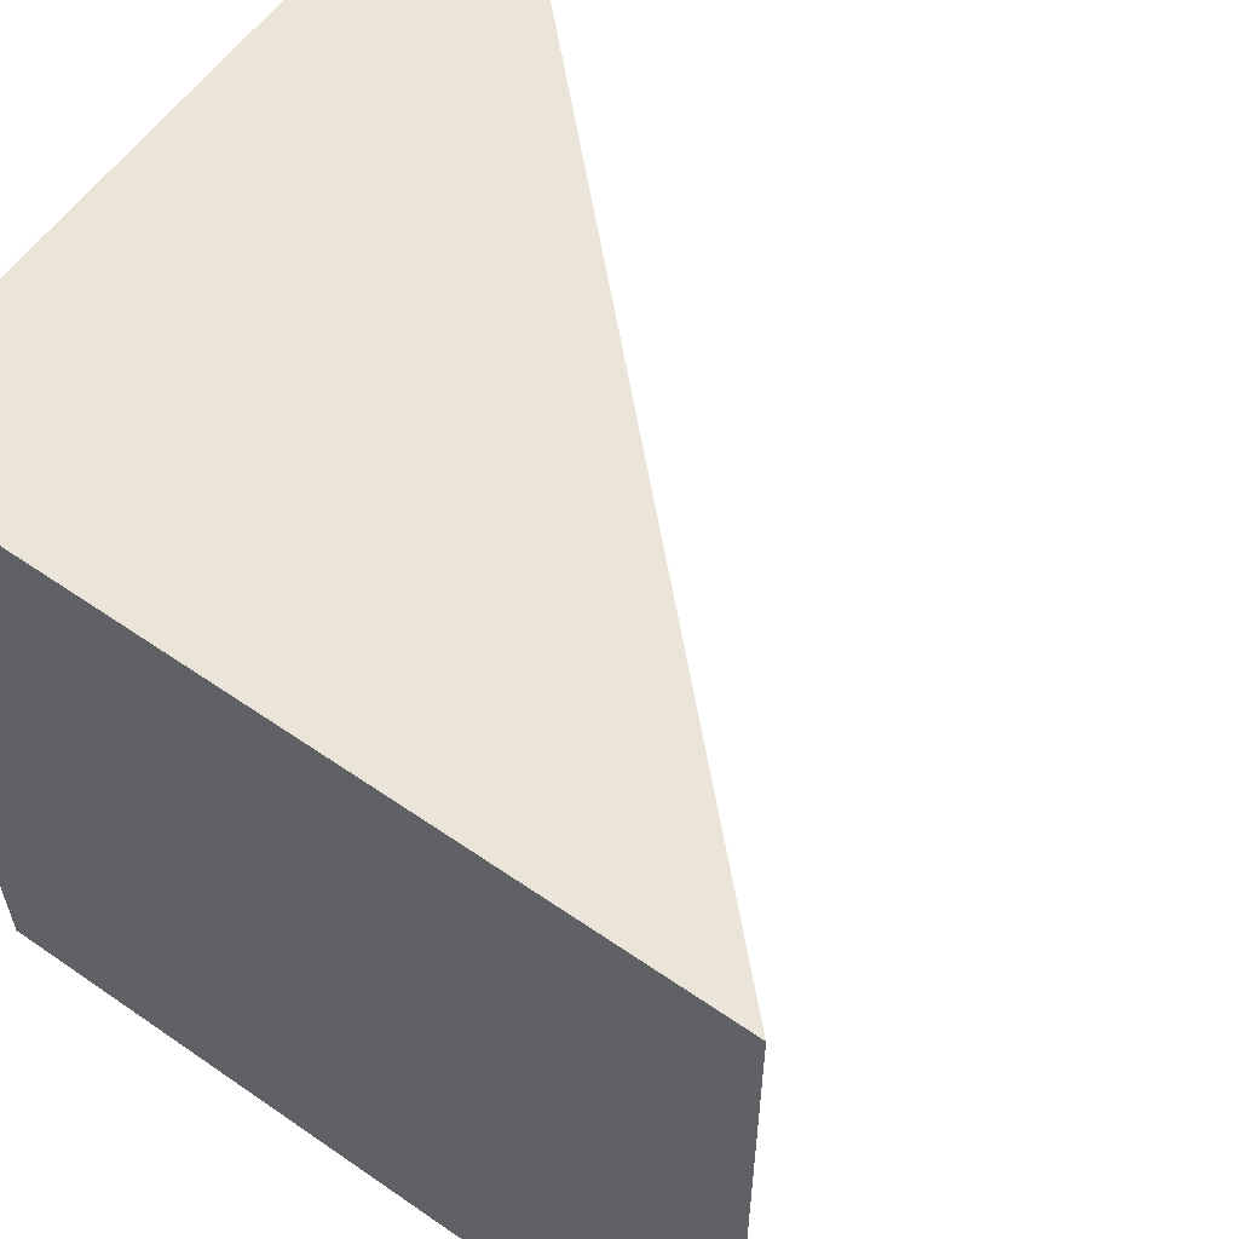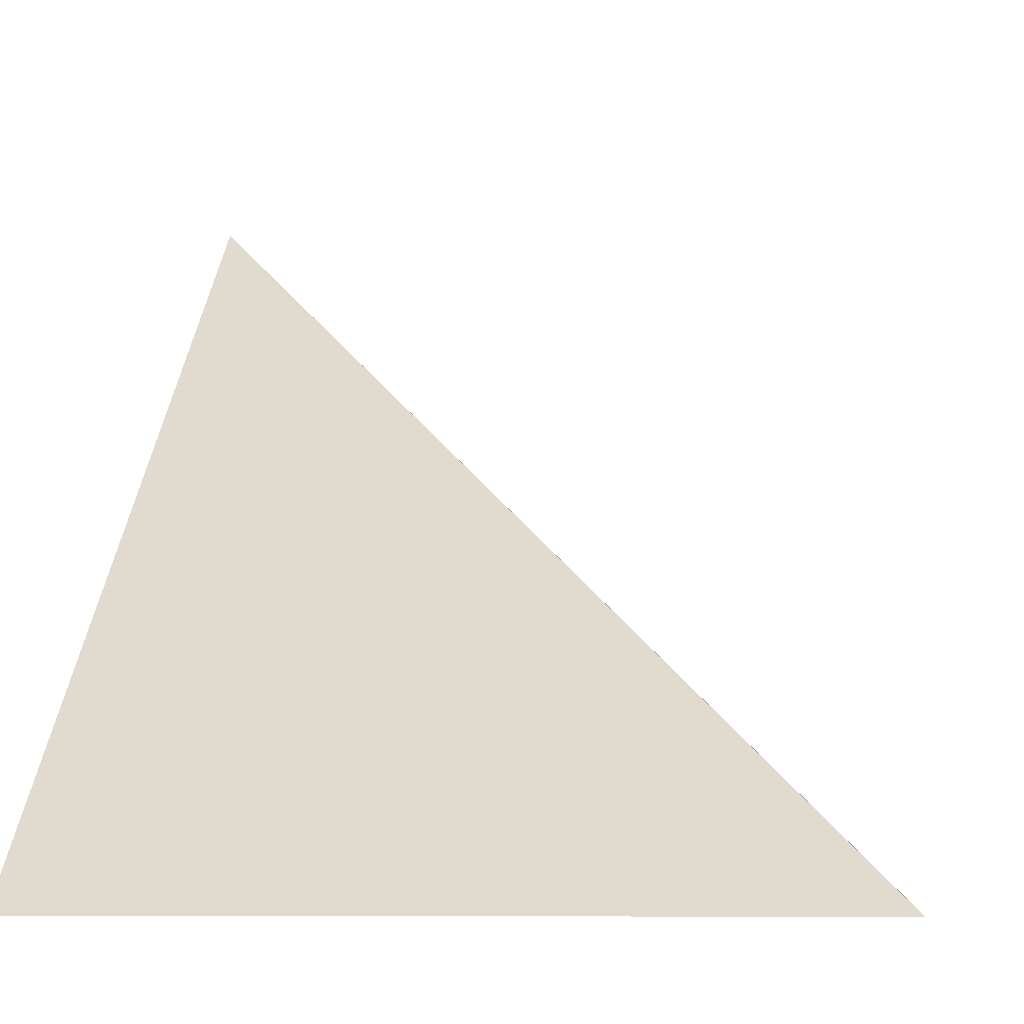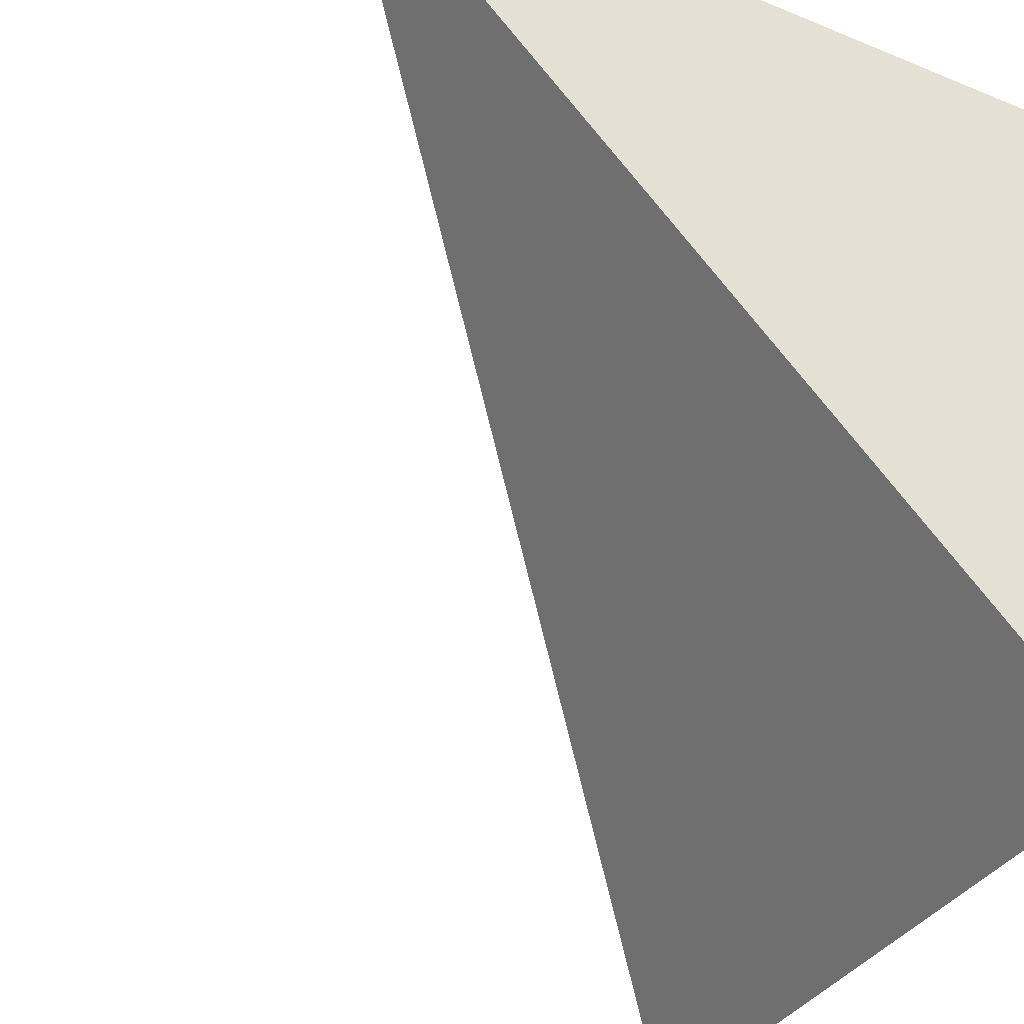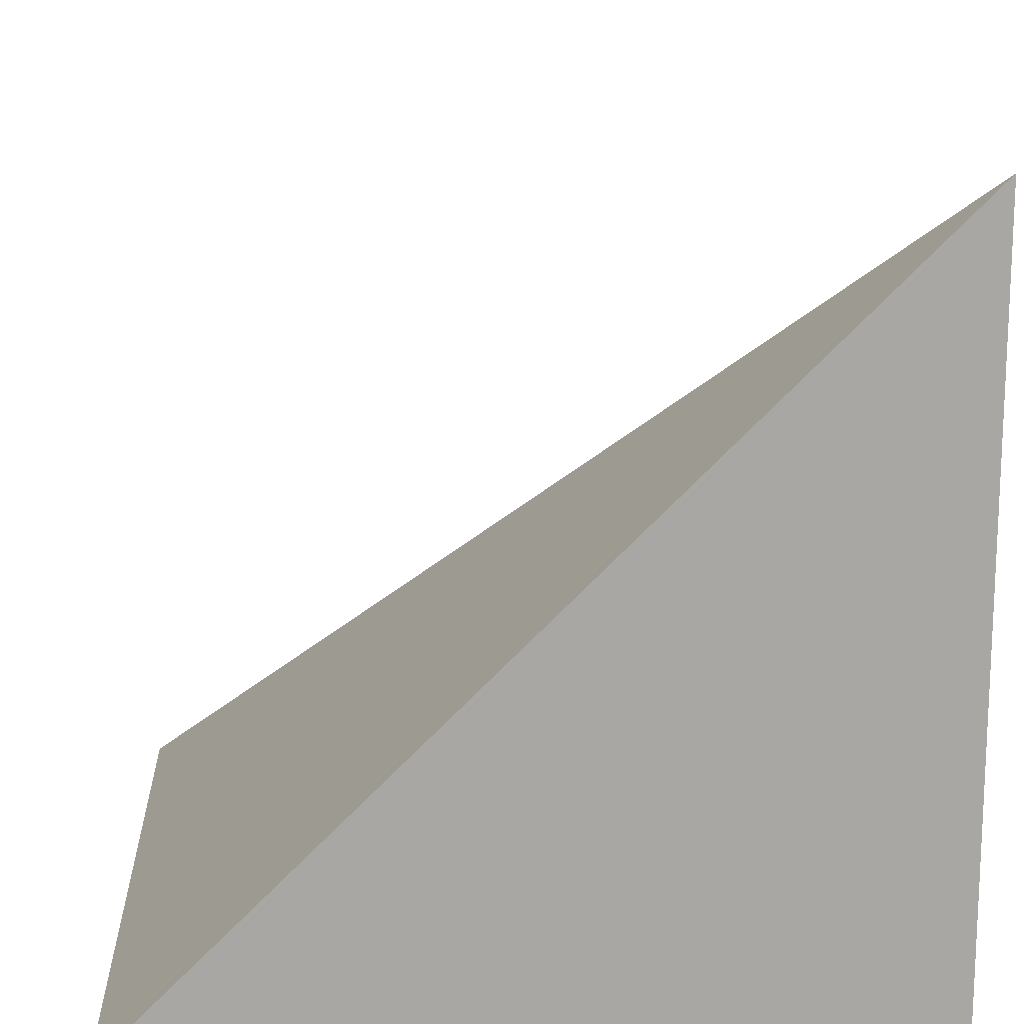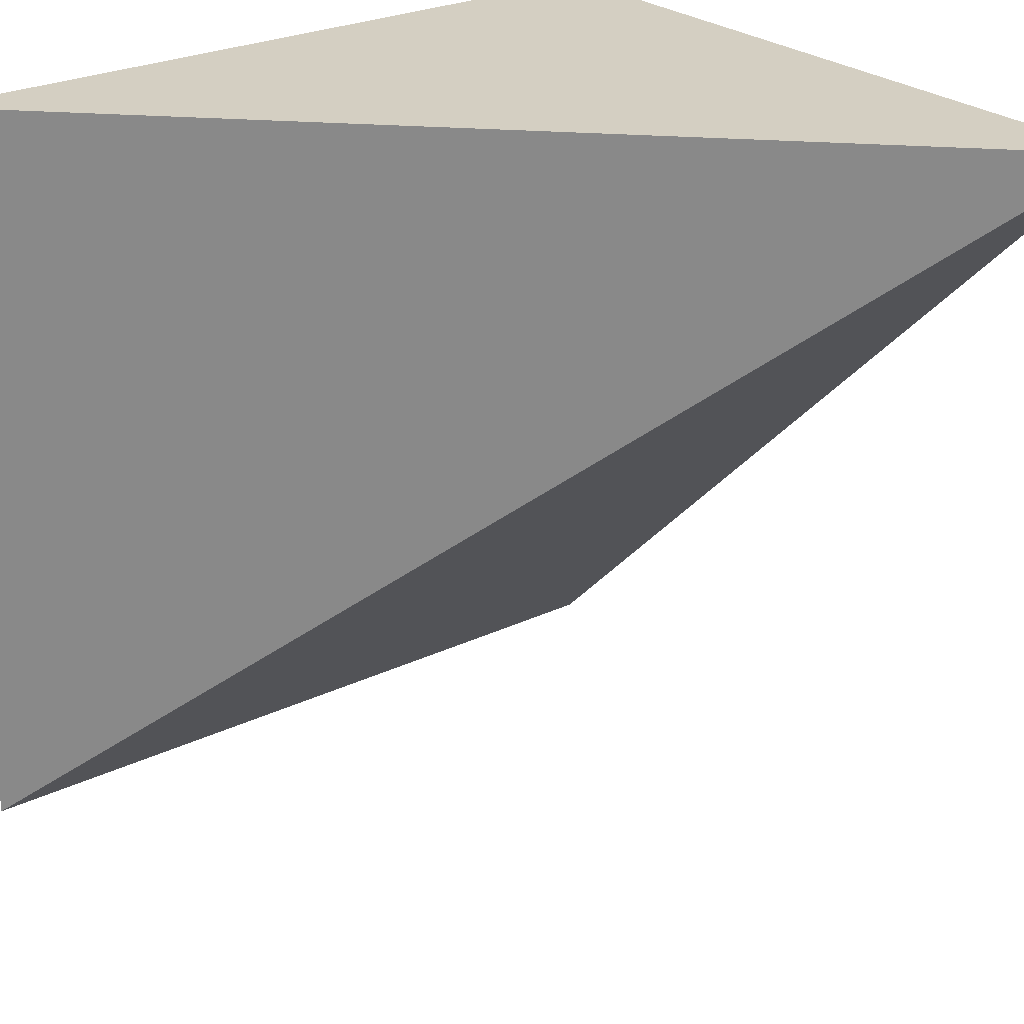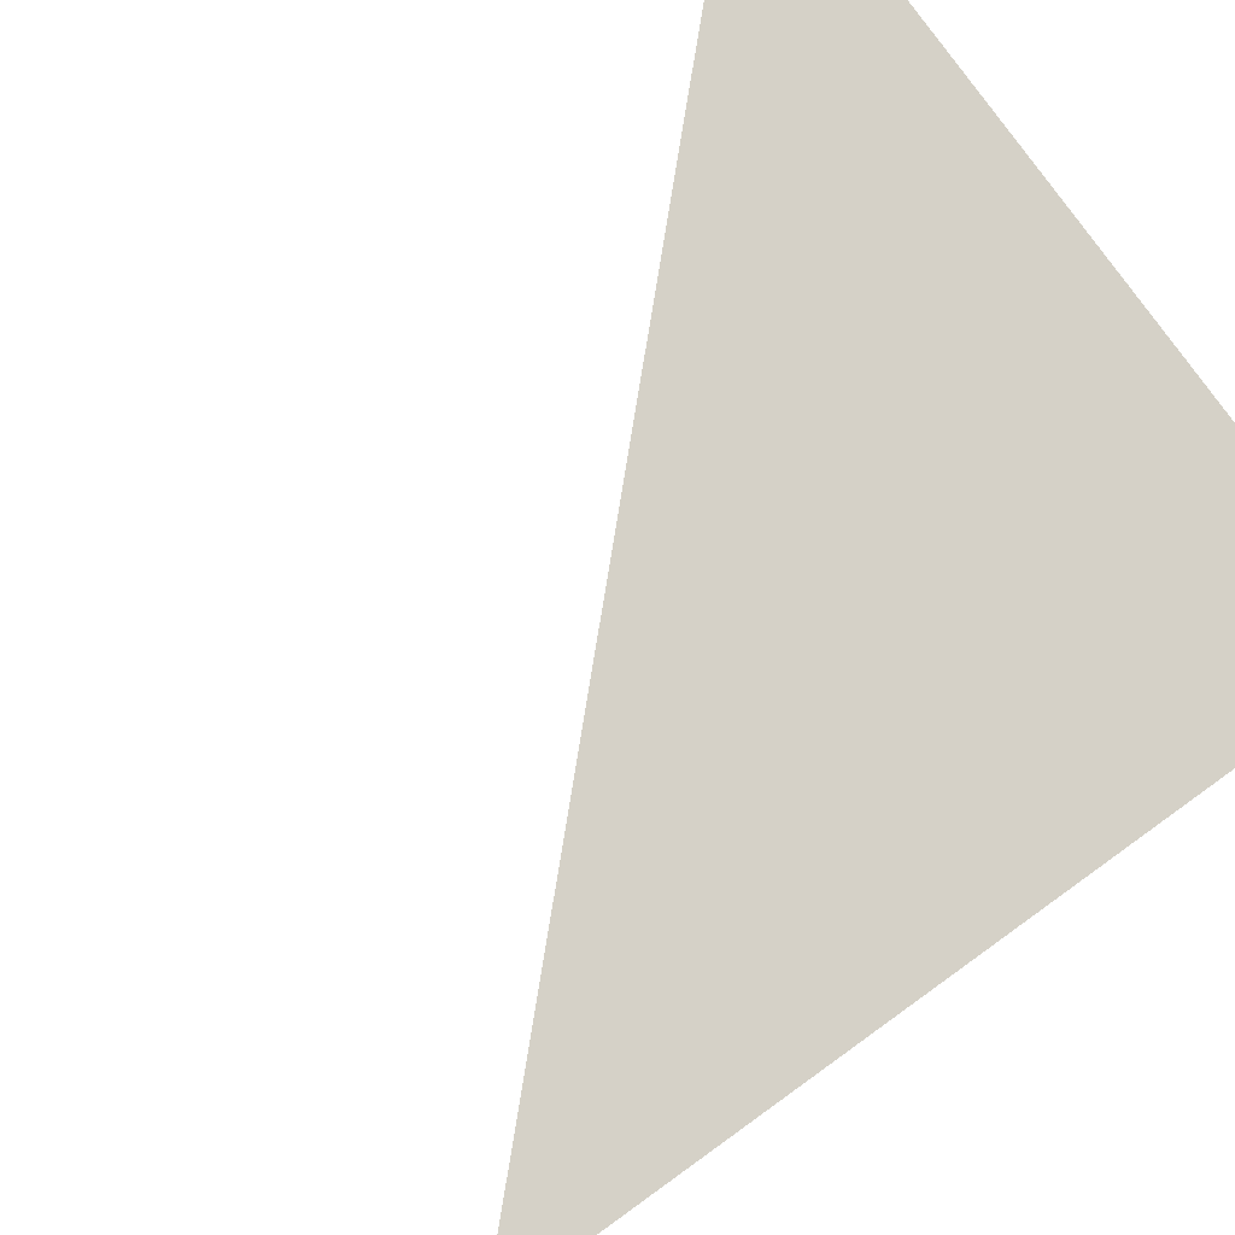
<metadata>
{"format":"obj","ext":"obj","renderer":"f3d","projection":"perspective","resolution":1024,"background":"white","views":[{"elev":58.7,"azim":35.5,"up":"+Z"},{"elev":-8.2,"azim":98.3,"up":"+Y"},{"elev":-36.1,"azim":-118.2,"up":"+Z"},{"elev":15.8,"azim":-92.7,"up":"+Y"},{"elev":25.7,"azim":142.4,"up":"+Z"},{"elev":79.7,"azim":-125.7,"up":"+Z"}]}
</metadata>
<code>
o Cube_Cube.002
v -0.5 0.5 0.5
v -0.5 -0.5 -0.5
v -0.5 -0.5 0.5
v 0.5 -0.5 -0.5
v 0.5 -0.5 0.5
f 3 2 4 5
f 1 3 5
f 1 2 3
f 1 4 2
f 1 5 4

</code>
